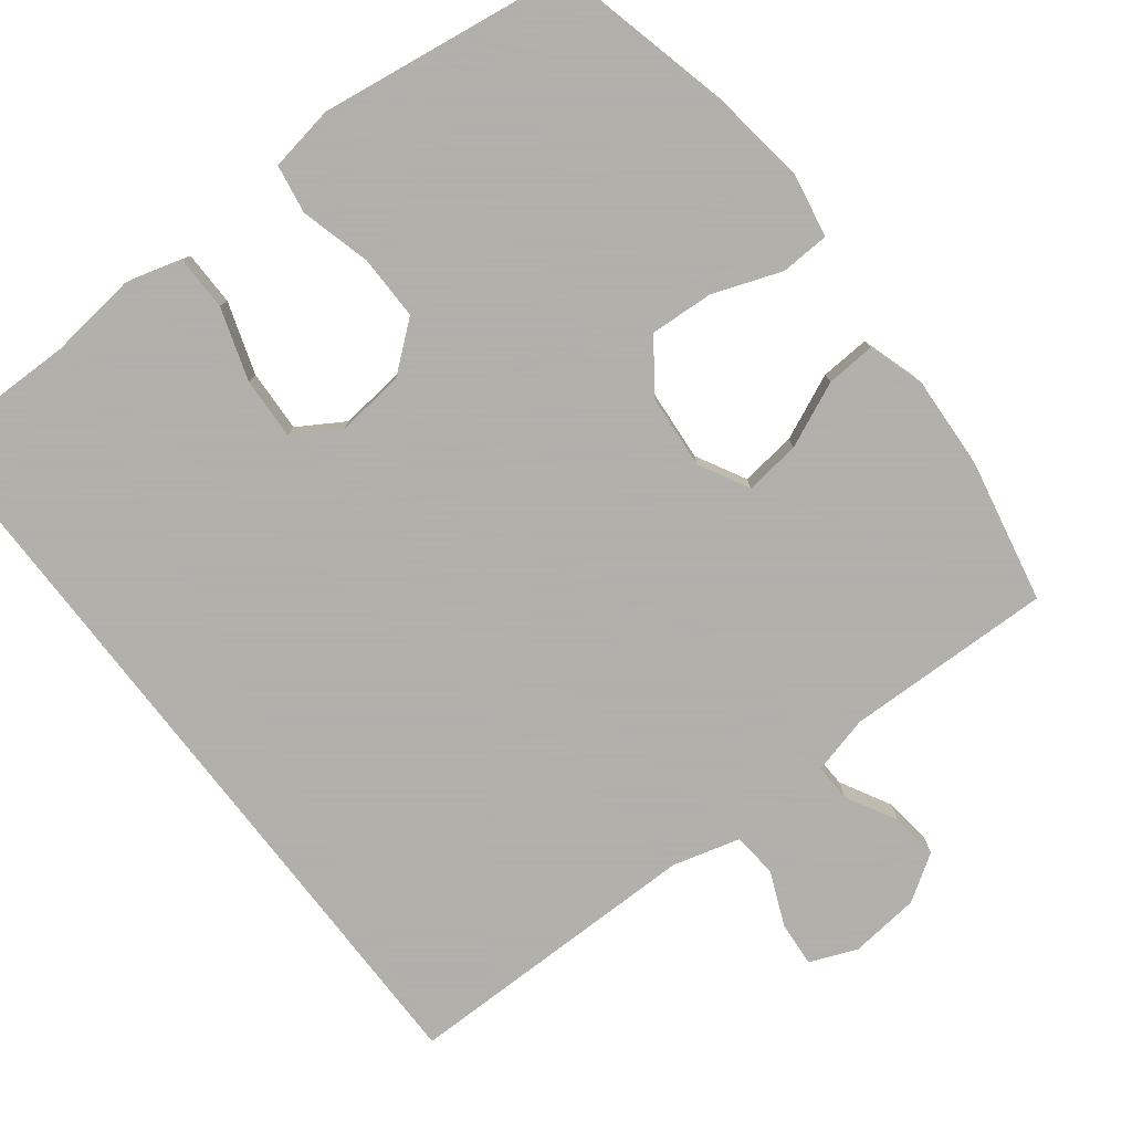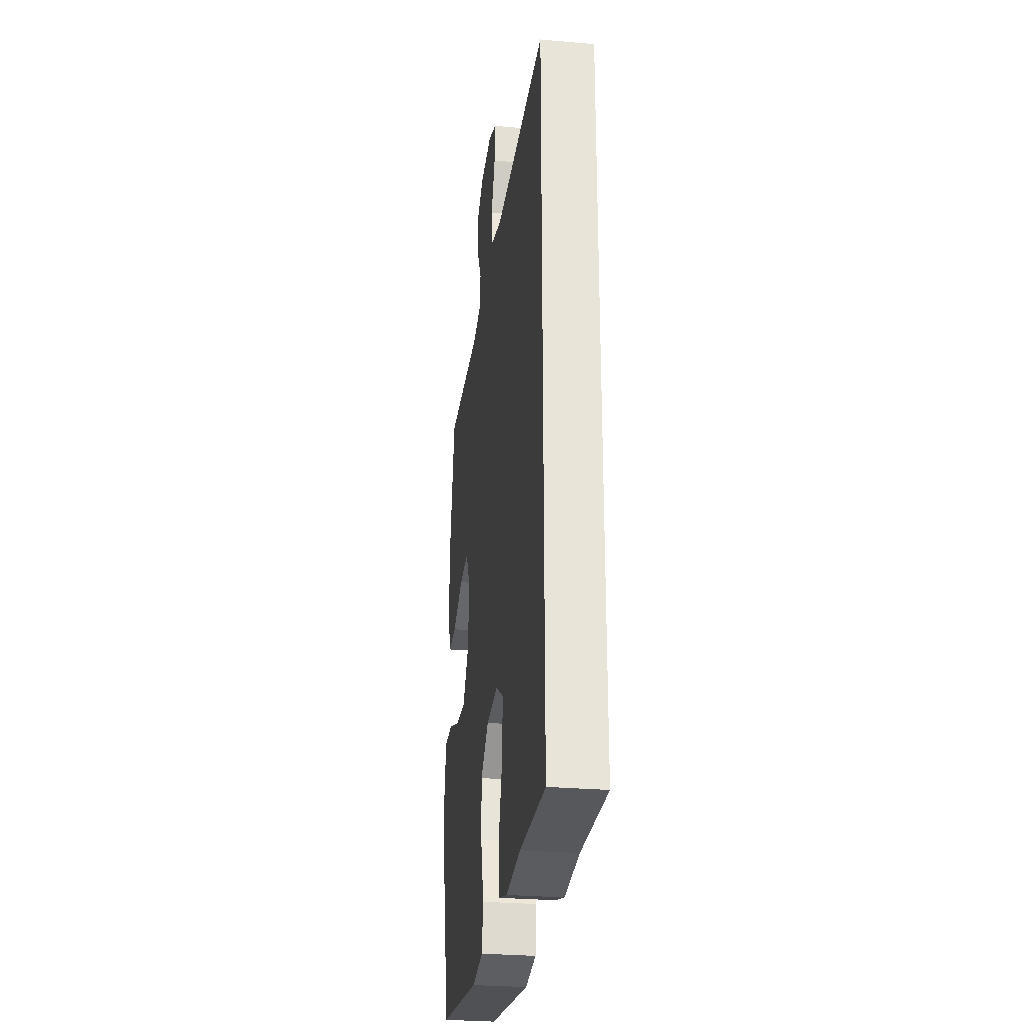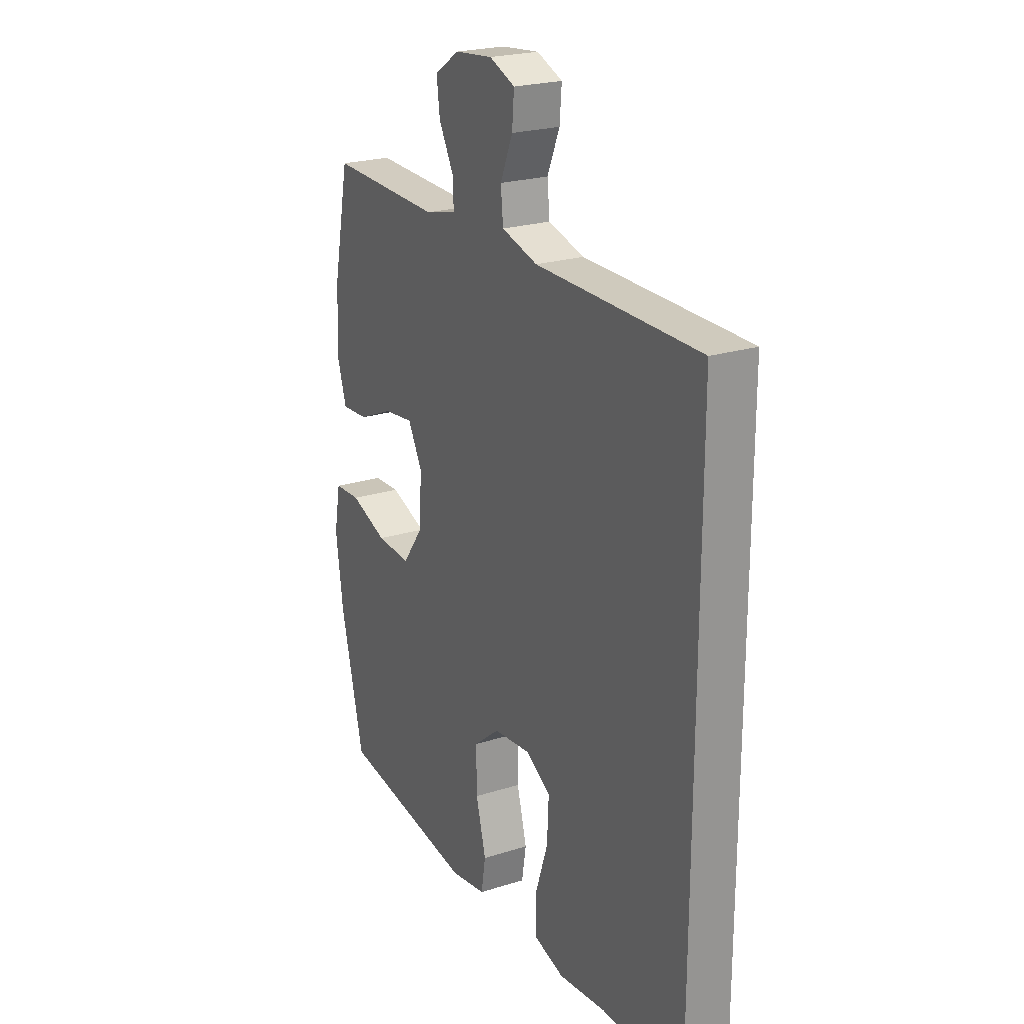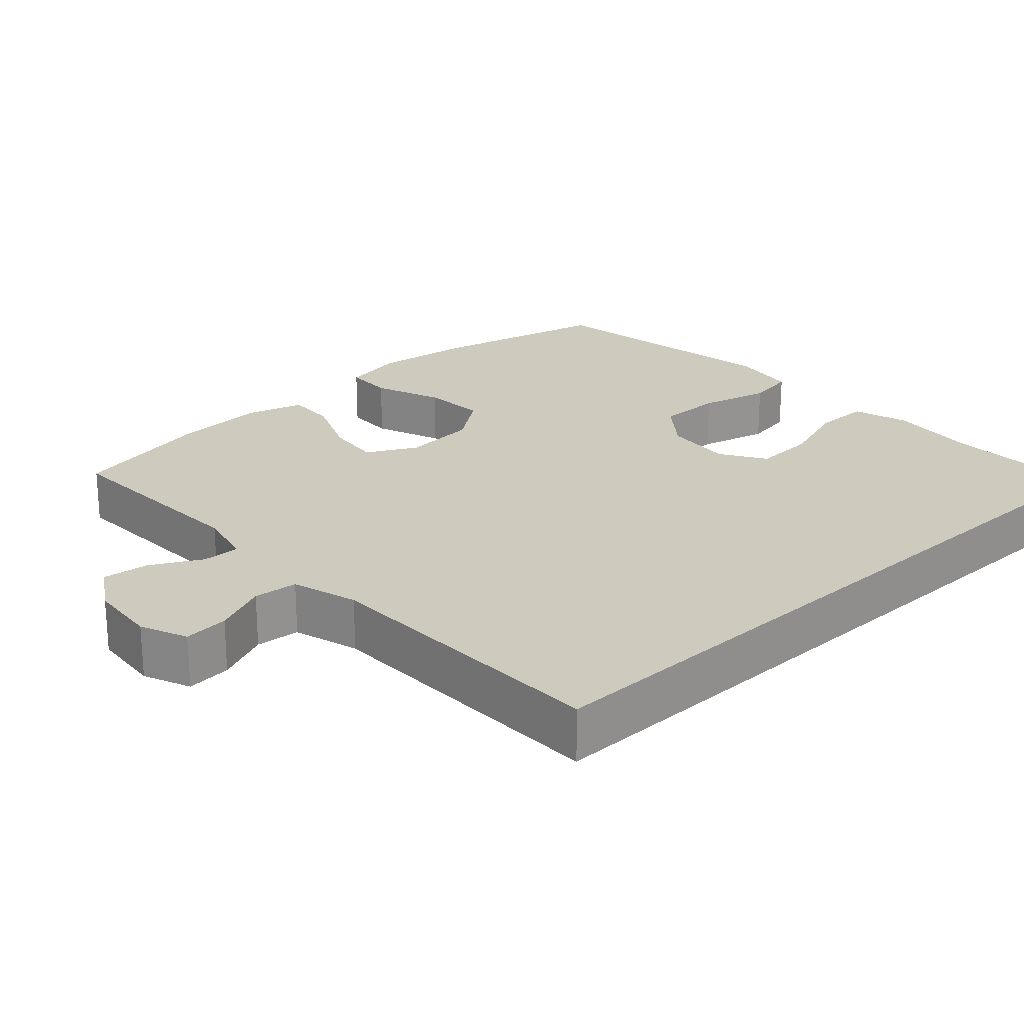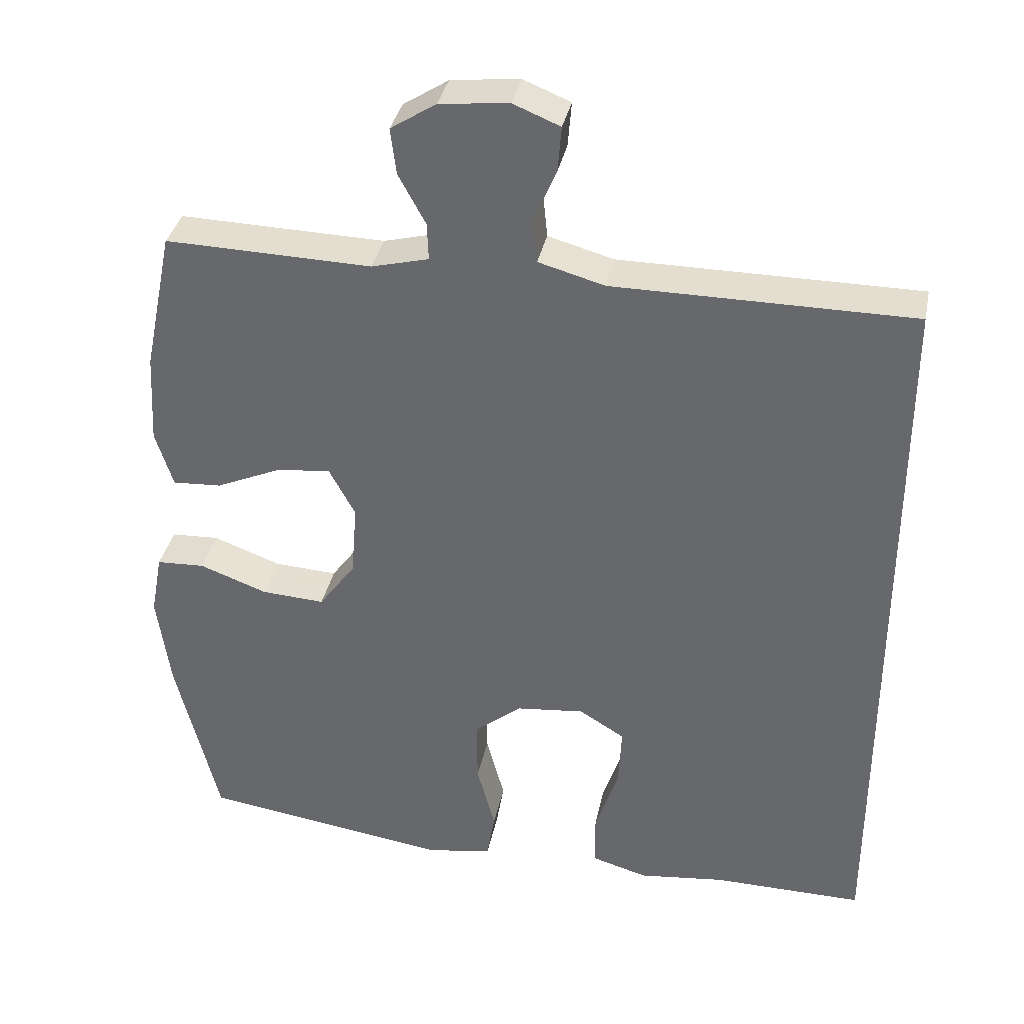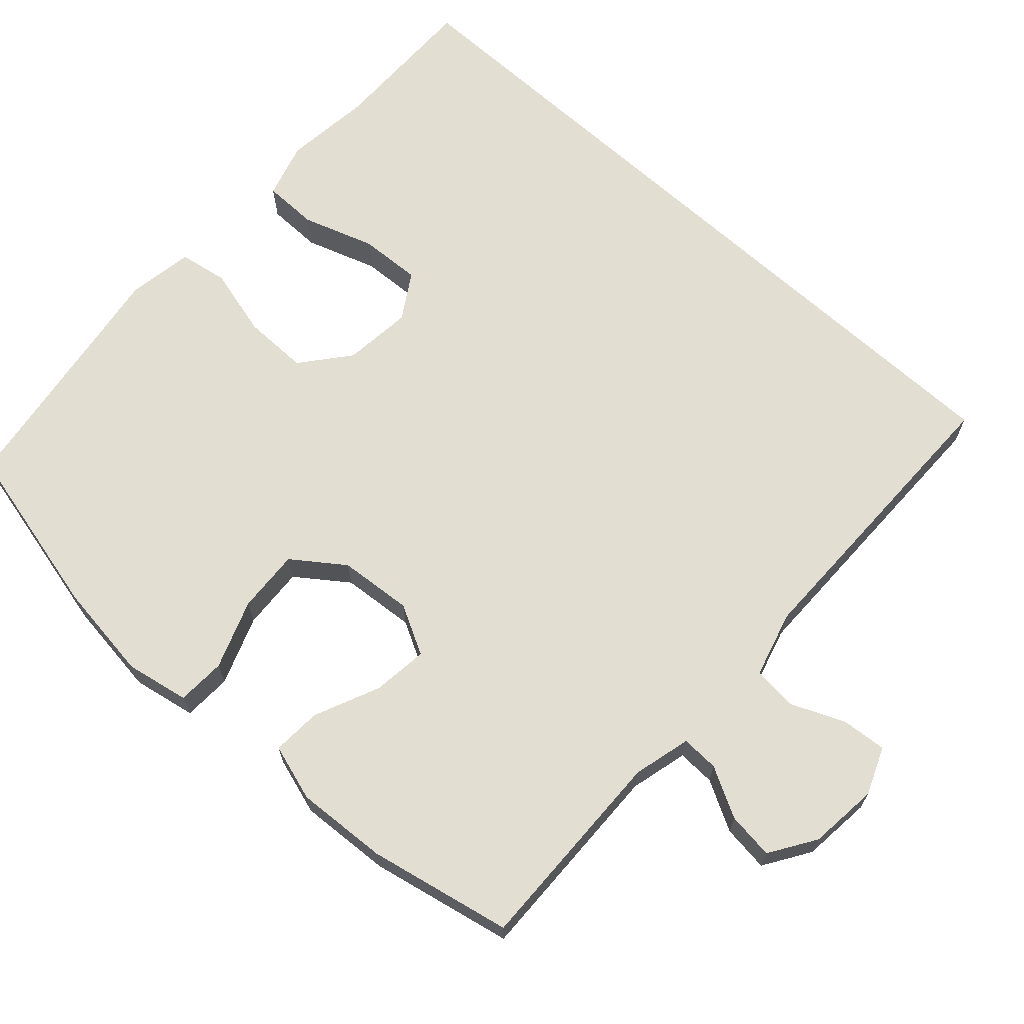
<metadata>
{"format":"obj","ext":"obj","renderer":"f3d","projection":"perspective","resolution":1024,"background":"white","views":[{"elev":-78.4,"azim":-142.3,"up":"+Y"},{"elev":-28.2,"azim":82.4,"up":"+Z"},{"elev":22.9,"azim":61.6,"up":"+Z"},{"elev":23.2,"azim":46.8,"up":"+Y"},{"elev":35.8,"azim":11.5,"up":"+Z"},{"elev":67.5,"azim":-47.9,"up":"+Y"}]}
</metadata>
<code>
v -0.5 0.07 -0.5
v -0.558 0.07 -0.261
v -0.576 0.07 -0.129
v -0.56 0.07 -0.043
v -0.494 0.07 -0.04
v -0.401 0.07 -0.074
v -0.315 0.07 -0.079
v -0.265 0.07 -0.01
v -0.257 0.07 0.09
v -0.293 0.07 0.157
v -0.368 0.07 0.148
v -0.456 0.07 0.109
v -0.523 0.07 0.105
v -0.547 0.07 0.182
v -0.54 0.07 0.306
v -0.5 0.07 0.5
v -0.219 0.07 0.493
v -0.141 0.07 0.513
v -0.143 0.07 0.564
v -0.18 0.07 0.632
v -0.188 0.07 0.695
v -0.126 0.07 0.735
v -0.032 0.07 0.745
v 0.032 0.07 0.719
v 0.027 0.07 0.658
v -0.004 0.07 0.585
v 0.002 0.07 0.525
v 0.092 0.07 0.5
v 0.5 0.07 0.499
v 0.5 0.07 -0.526
v 0.294 0.07 -0.524
v 0.176 0.07 -0.538
v 0.1 0.07 -0.516
v 0.099 0.07 -0.442
v 0.131 0.07 -0.345
v 0.135 0.07 -0.261
v 0.073 0.07 -0.223
v -0.02 0.07 -0.233
v -0.085 0.07 -0.286
v -0.084 0.07 -0.374
v -0.059 0.07 -0.468
v -0.07 0.07 -0.534
v -0.159 0.07 -0.549
v -0.291 0.07 -0.53
v -0.5 0 -0.5
v -0.558 0 -0.261
v -0.576 0 -0.129
v -0.56 0 -0.043
v -0.494 0 -0.04
v -0.401 0 -0.074
v -0.315 0 -0.079
v -0.265 0 -0.01
v -0.257 0 0.09
v -0.293 0 0.157
v -0.368 0 0.148
v -0.456 0 0.109
v -0.523 0 0.105
v -0.547 0 0.182
v -0.54 0 0.306
v -0.5 0 0.5
v -0.219 0 0.493
v -0.141 0 0.513
v -0.143 0 0.564
v -0.18 0 0.632
v -0.188 0 0.695
v -0.126 0 0.735
v -0.032 0 0.745
v 0.032 0 0.719
v 0.027 0 0.658
v -0.004 0 0.585
v 0.002 0 0.525
v 0.092 0 0.5
v 0.5 0 0.499
v 0.5 0 -0.526
v 0.294 0 -0.524
v 0.176 0 -0.538
v 0.1 0 -0.516
v 0.099 0 -0.442
v 0.131 0 -0.345
v 0.135 0 -0.261
v 0.073 0 -0.223
v -0.02 0 -0.233
v -0.085 0 -0.286
v -0.084 0 -0.374
v -0.059 0 -0.468
v -0.07 0 -0.534
v -0.159 0 -0.549
v -0.291 0 -0.53
f 41 42 43 44
f 40 41 44 1
f 39 40 1 2
f 38 39 2 3
f 37 38 3 4
f 32 33 34 35
f 31 32 35 36
f 28 29 30 31
f 27 28 31 36
f 23 24 25 26
f 23 26 27
f 22 23 27
f 19 20 21 22
f 18 19 22 27
f 17 18 27 36
f 11 12 13 14
f 10 11 14 15
f 4 5 6
f 37 4 6
f 37 6 7
f 16 17 36 37
f 10 15 16
f 10 16 37
f 9 10 37
f 8 9 37
f 7 8 37
f 88 87 86 85
f 45 88 85 84
f 46 45 84 83
f 47 46 83 82
f 48 47 82 81
f 79 78 77 76
f 80 79 76 75
f 75 74 73 72
f 80 75 72 71
f 70 69 68 67
f 71 70 67
f 71 67 66
f 66 65 64 63
f 71 66 63 62
f 80 71 62 61
f 58 57 56 55
f 59 58 55 54
f 50 49 48
f 50 48 81
f 51 50 81
f 81 80 61 60
f 60 59 54
f 81 60 54
f 81 54 53
f 81 53 52
f 81 52 51
f 1 45 46 2
f 2 46 47 3
f 3 47 48 4
f 4 48 49 5
f 5 49 50 6
f 6 50 51 7
f 7 51 52 8
f 8 52 53 9
f 9 53 54 10
f 10 54 55 11
f 11 55 56 12
f 12 56 57 13
f 13 57 58 14
f 14 58 59 15
f 15 59 60 16
f 16 60 61 17
f 17 61 62 18
f 18 62 63 19
f 19 63 64 20
f 20 64 65 21
f 21 65 66 22
f 22 66 67 23
f 23 67 68 24
f 24 68 69 25
f 25 69 70 26
f 26 70 71 27
f 27 71 72 28
f 28 72 73 29
f 29 73 74 30
f 30 74 75 31
f 31 75 76 32
f 32 76 77 33
f 33 77 78 34
f 34 78 79 35
f 35 79 80 36
f 36 80 81 37
f 37 81 82 38
f 38 82 83 39
f 39 83 84 40
f 40 84 85 41
f 41 85 86 42
f 42 86 87 43
f 43 87 88 44
f 44 88 45 1

</code>
